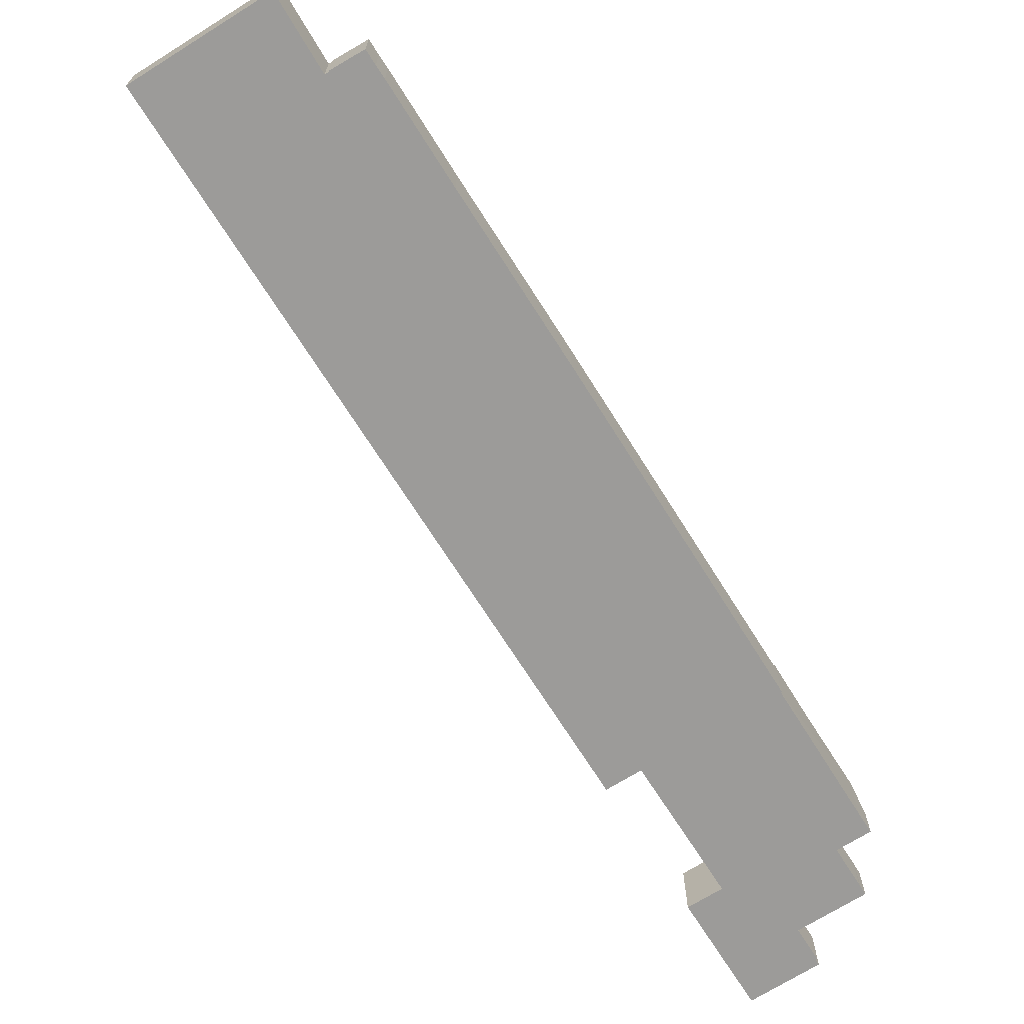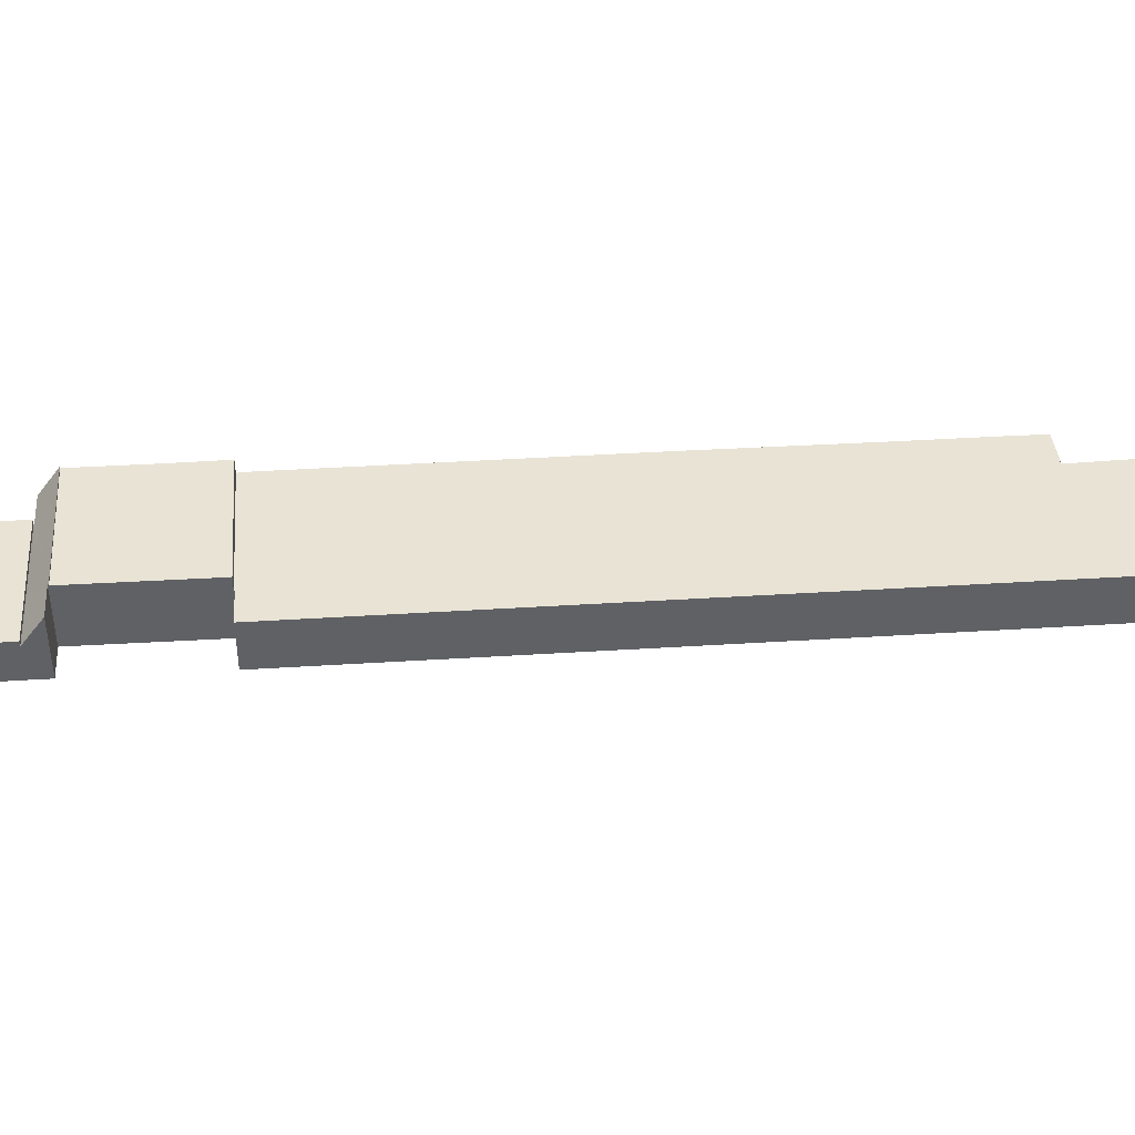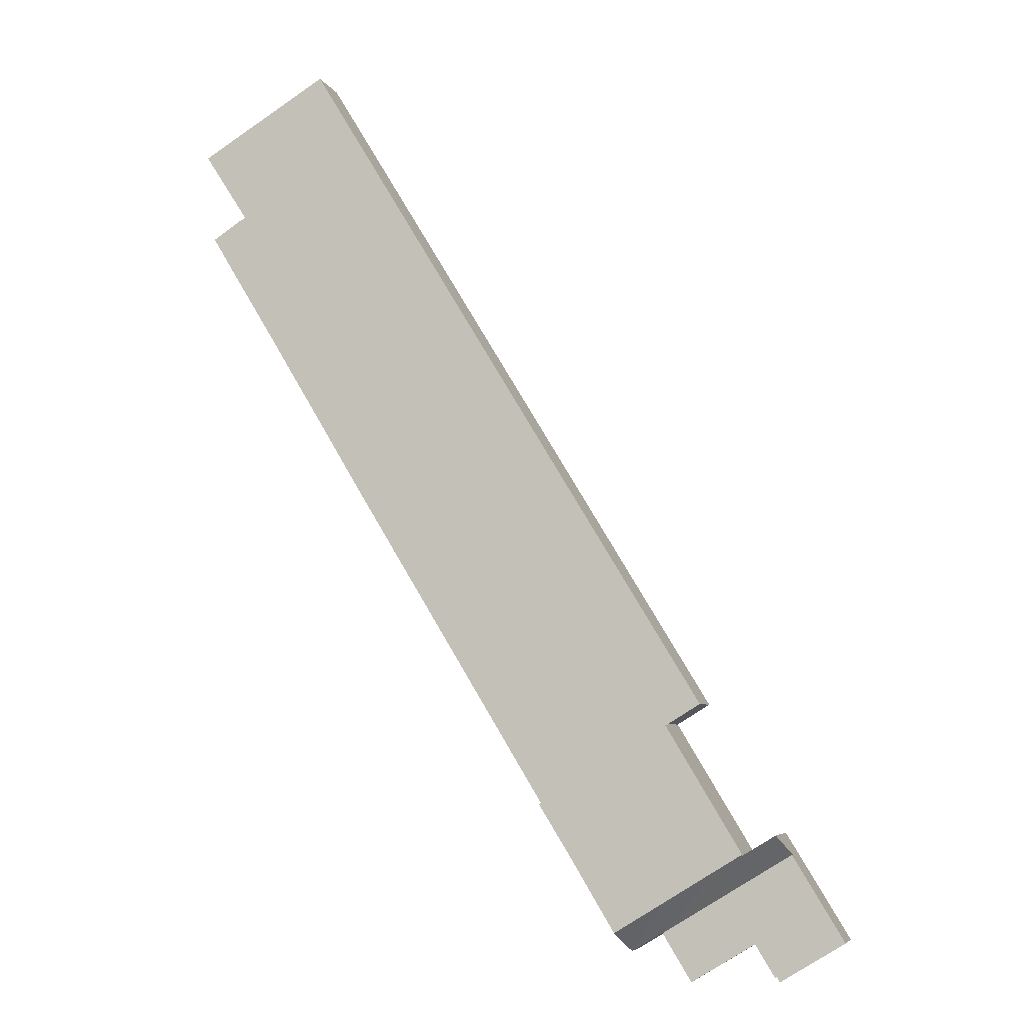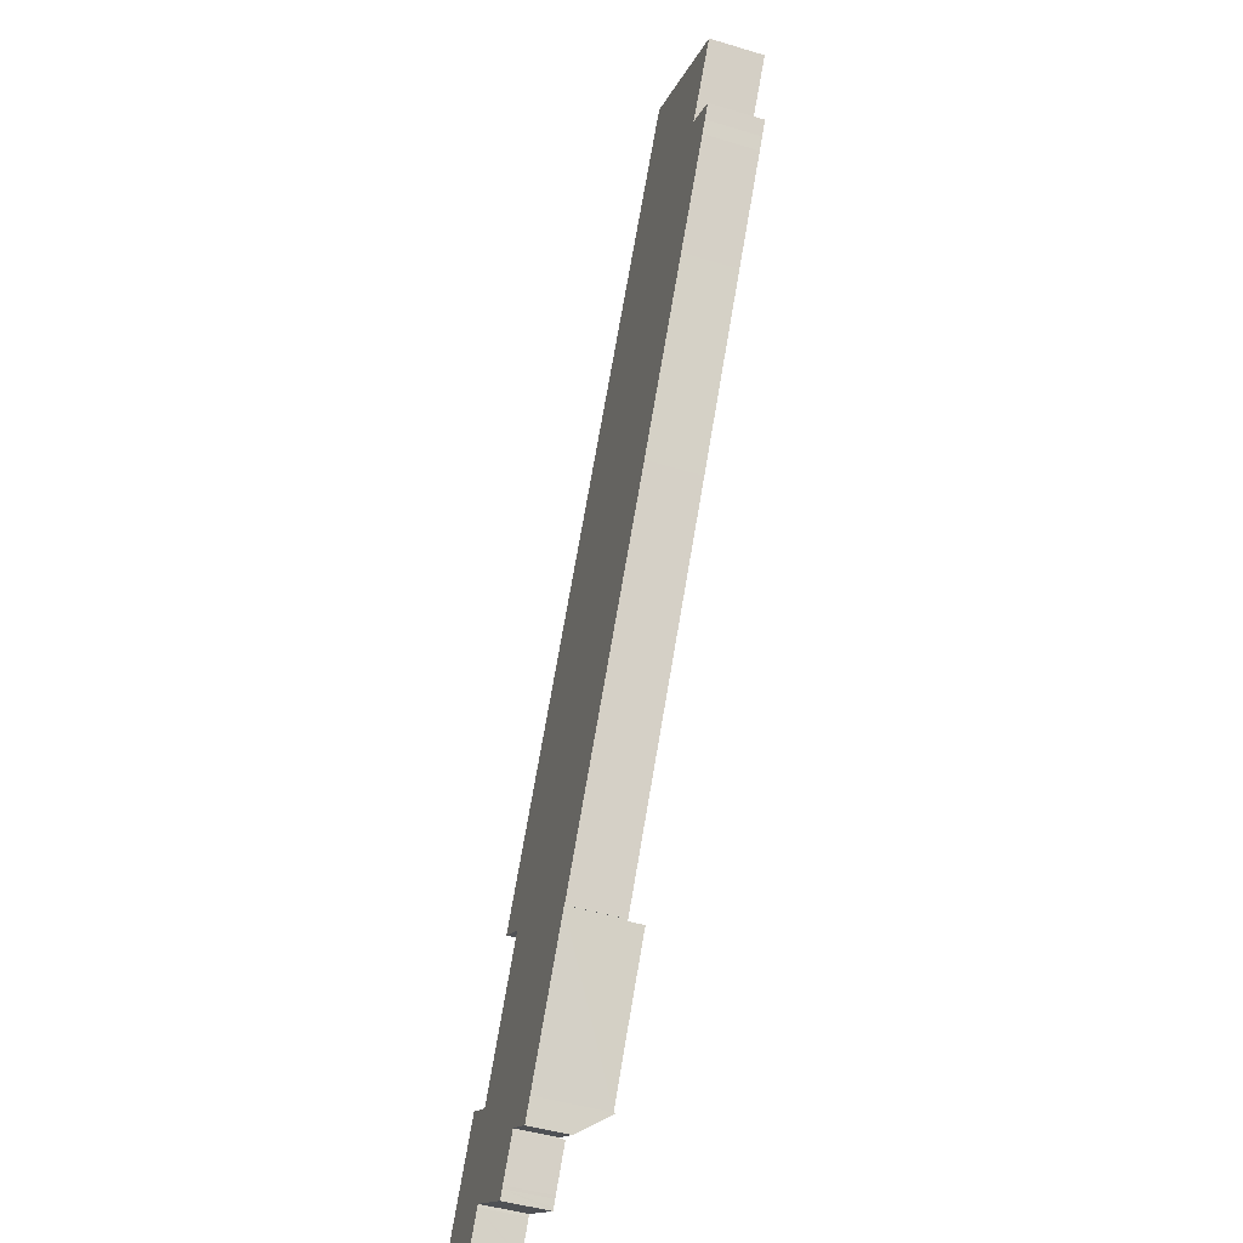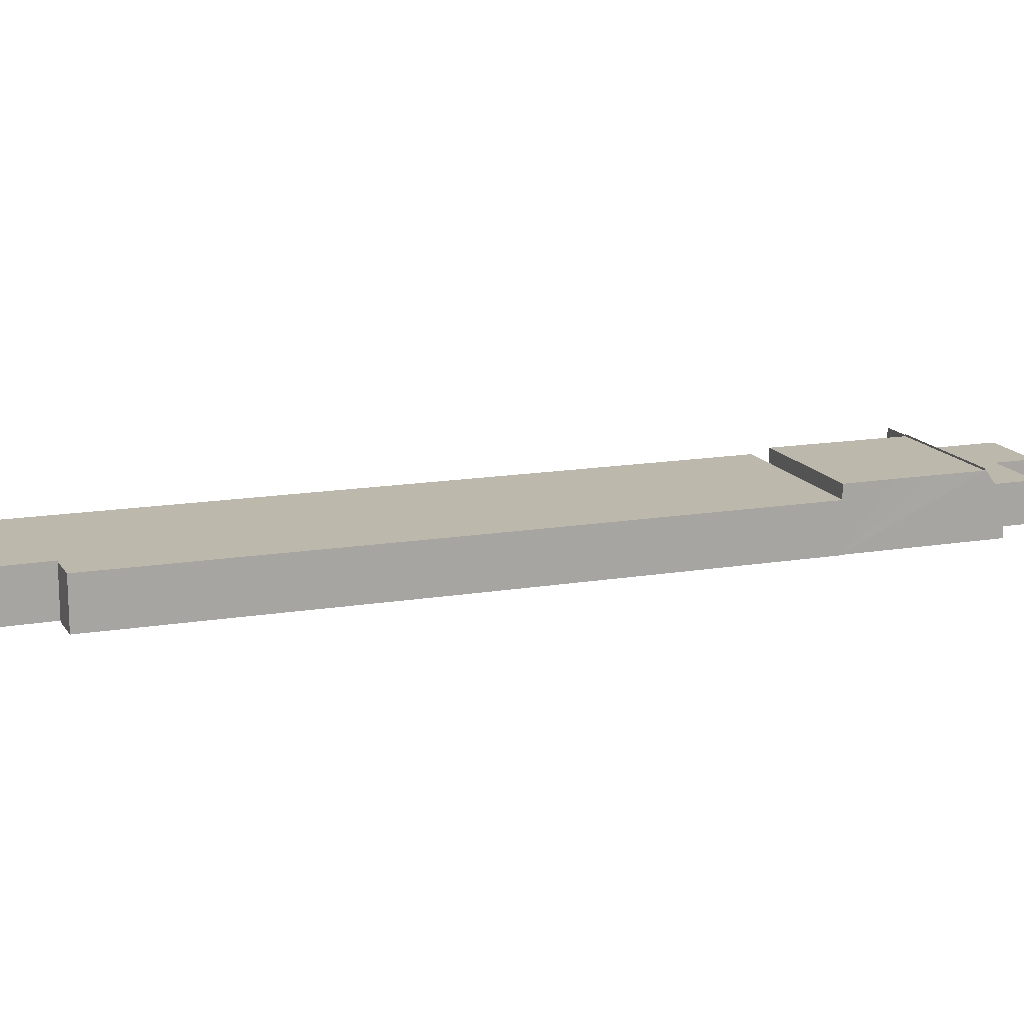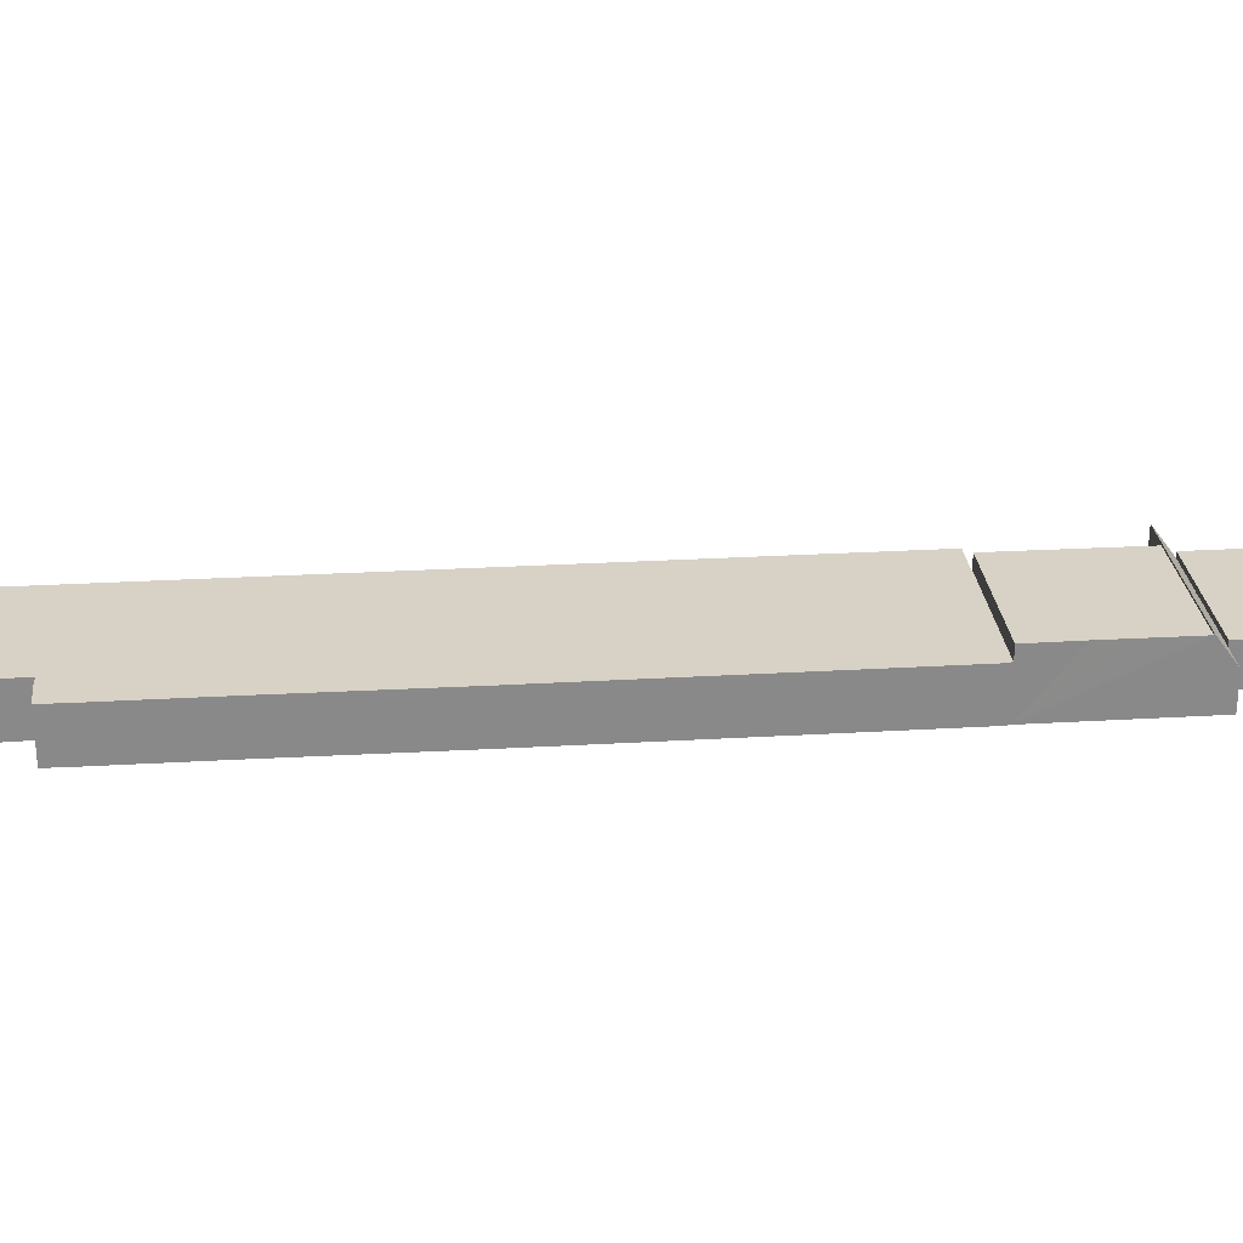
<metadata>
{"format":"obj","ext":"obj","renderer":"f3d","projection":"perspective","resolution":1024,"background":"white","views":[{"elev":-69.9,"azim":63.4,"up":"+Y"},{"elev":41.2,"azim":-63.1,"up":"+Y"},{"elev":-5.9,"azim":-164.5,"up":"+Z"},{"elev":-46.9,"azim":71.1,"up":"+Z"},{"elev":14.8,"azim":101.4,"up":"+Y"},{"elev":27.3,"azim":116.1,"up":"+Y"}]}
</metadata>
<code>
v  76.5 7.295 126.2
v  88.3 7.295 105.7
v  71.05 7.295 117.2
v  88.69 7.295 106.3
v  94.47 7.295 115.3
v  76.89 7.295 126
v  78.18 7.295 125.2
v  80.8 7.295 123.6
v  87.28 7.295 119.7
v  89.9 7.295 118.1
v  89.58 7.295 118.3
v  36.74 7.295 60.76
v  23.81 7.295 29.77
v  19.5 7.295 32.41
v  24.06 7.295 29.61
v  27.78 7.295 27.22
v  35.57 7.295 22.44
v  37.67 7.295 21.16
v  42.06 7.295 18.47
v  42.17 7.295 18.65
v  42.38 7.295 18.68
v  69.42 7.295 63.11
v  70.97 7.295 117.1
v  82.94 7.295 85.69
v  91.03 7.295 99.02
v  92.01 7.295 100.7
v  88.81 7.295 105.3
v  93.18 7.295 102.6
v  88.95 7.295 105.4
v  88.86 7.295 105.4
v  42.3 7.295 18.55
v  24.01 7.295 29.53
v  24.01 -1.808e-15 29.53
v  24.06 -1.813e-15 29.61
v  19.5 -1.985e-15 32.41
v  76.5 -7.729e-15 126.2
v  36.74 -3.72e-15 60.76
v  70.97 -7.17e-15 117.1
v  71.05 -7.179e-15 117.2
v  88.81 -6.451e-15 105.3
v  88.86 -6.456e-15 105.4
v  93.18 -6.284e-15 102.6
v  88.95 -6.453e-15 105.4
v  76.89 -7.714e-15 126
v  78.18 -7.666e-15 125.2
v  80.8 -7.568e-15 123.6
v  87.28 -7.327e-15 119.7
v  89.58 -7.241e-15 118.3
v  89.9 -7.229e-15 118.1
v  94.47 -7.058e-15 115.3
v  88.3 -6.471e-15 105.7
v  92.01 -6.166e-15 100.7
v  91.03 -6.063e-15 99.02
v  82.94 -5.247e-15 85.69
v  69.42 -3.865e-15 63.11
v  42.38 -1.144e-15 18.68
v  42.3 -1.136e-15 18.55
v  42.17 -1.142e-15 18.65
v  42.06 -1.131e-15 18.47
v  88.69 -6.508e-15 106.3
v  37.67 -1.296e-15 21.16
v  35.57 -1.374e-15 22.44
v  27.78 -1.667e-15 27.22
v  23.81 -1.823e-15 29.77
v  14.84 5.173 7.118
v  13.44 9.679 11.91
v  16.65 9.67 9.936
v  13.36 9.487 11.78
v  13.02 9.475 11.99
v  11.35 5.174 9.241
v  29.73 5.311 -1.815
v  27.02 9.671 3.582
v  31.37 9.669 0.918
v  24.45 9.664 5.16
v  25.36 5.308 0.84
v  25.3 5.308 0.877
v  25.25 5.172 0.789
v  22.65 5.179 2.369
v  14.84 5.157 7.118
v  7.199 5.298 11.88
v  7.146 5.163 11.79
v  7.903 7.117 13.05
v  8.811 9.462 14.55
v  13.36 -7.216e-16 11.78
v  13.02 -7.344e-16 11.99
v  8.811 -8.909e-16 14.55
v  13.44 -7.291e-16 11.91
v  16.65 -6.084e-16 9.936
v  24.45 -3.16e-16 5.16
v  27.02 -2.193e-16 3.582
v  31.37 -5.621e-17 0.918
v  7.903 -7.988e-16 13.05
v  7.146 -7.221e-16 11.79
v  7.199 -7.274e-16 11.88
v  29.73 1.111e-16 -1.815
v  25.3 -5.37e-17 0.877
v  25.25 -4.831e-17 0.789
v  25.36 -5.144e-17 0.84
v  22.65 -1.451e-16 2.369
v  14.84 -4.359e-16 7.118
v  11.35 -5.658e-16 9.241
v  0.447 5.963 0.763
v  4.195 5.963 -2.532
v  0 5.963 3.651e-16
v  0.614 5.963 1.054
v  2.952 5.963 4.893
v  7.387 5.963 -4.459
v  9.016 5.963 -5.442
v  3.015 5.963 4.996
v  3.4 5.963 5.643
v  5.793 5.963 9.57
v  9.46 5.963 -4.709
v  9.682 5.963 -4.854
v  9.865 5.963 -4.553
v  11.93 5.963 -1.121
v  5.974 5.963 9.87
v  7.146 5.963 11.79
v  12.19 5.963 -0.694
v  12.35 5.963 -0.395
v  18.48 5.963 -4.103
v  11.35 5.963 9.241
v  14.84 5.963 7.118
v  21.26 5.963 -5.781
v  22.65 5.963 2.369
v  21.46 5.963 -5.462
v  21.93 5.963 -4.671
v  22.13 5.963 -4.356
v  22.2 5.963 -4.252
v  25.24 5.963 0.769
v  25.25 5.963 0.789
v  25.24 -4.709e-17 0.769
v  22.13 2.667e-16 -4.356
v  22.2 2.604e-16 -4.252
v  21.93 2.86e-16 -4.671
v  21.26 3.54e-16 -5.781
v  21.46 3.345e-16 -5.462
v  12.35 2.419e-17 -0.395
v  12.19 4.25e-17 -0.694
v  9.682 2.972e-16 -4.854
v  11.93 6.864e-17 -1.121
v  9.865 2.788e-16 -4.553
v  9.46 2.883e-16 -4.709
v  9.016 3.332e-16 -5.442
v  18.48 2.512e-16 -4.103
v  7.387 2.73e-16 -4.459
v  4.195 1.55e-16 -2.532
v  0 0 0
v  0.614 -6.454e-17 1.054
v  2.952 -2.996e-16 4.893
v  0.447 -4.672e-17 0.763
v  3.015 -3.059e-16 4.996
v  3.4 -3.455e-16 5.643
v  5.793 -5.86e-16 9.57
v  5.974 -6.044e-16 9.87
v  27.78 9.381 27.22
v  13.44 9.381 11.91
v  24.01 9.381 29.53
v  35.57 9.381 22.44
v  37.67 9.381 21.16
v  42.06 9.381 18.47
v  37.93 9.381 11.82
v  35.33 9.381 7.517
v  24.45 9.381 5.16
v  31.37 9.381 0.918
v  16.65 9.381 9.936
v  27.02 9.381 3.582
v  37.93 -7.236e-16 11.82
v  35.33 -4.603e-16 7.517
g defaultobject
f 1 2 3
f 2 1 4
f 4 1 5
f 5 1 6
f 5 6 7
f 5 7 8
f 5 8 9
f 5 9 10
f 10 9 11
f 12 13 14
f 13 12 15
f 15 12 16
f 16 12 17
f 17 12 18
f 18 12 19
f 19 12 20
f 20 12 21
f 21 12 22
f 22 12 23
f 22 23 24
f 24 23 25
f 25 23 26
f 26 23 27
f 26 27 28
f 27 23 2
f 2 23 3
f 28 27 29
f 29 27 30
f 21 31 20
f 16 32 15
f 33 15 32
f 15 33 34
f 35 12 14
f 12 35 23
f 23 35 3
f 3 35 1
f 1 35 36
f 36 35 37
f 36 37 38
f 36 38 39
f 40 30 27
f 30 40 41
f 41 29 30
f 29 41 28
f 28 41 42
f 42 41 43
f 36 6 1
f 6 36 7
f 7 36 8
f 8 36 44
f 8 44 45
f 8 45 9
f 9 45 46
f 9 46 47
f 9 47 11
f 11 47 10
f 10 47 5
f 5 47 48
f 5 48 49
f 5 49 50
f 51 27 2
f 27 51 40
f 42 26 28
f 26 42 52
f 52 25 26
f 25 52 53
f 53 24 25
f 24 53 54
f 24 54 22
f 22 54 55
f 22 55 21
f 21 55 56
f 21 56 31
f 31 56 57
f 58 19 20
f 19 58 59
f 50 4 5
f 4 50 60
f 4 60 2
f 2 60 51
f 57 20 31
f 20 57 58
f 59 18 19
f 18 59 17
f 17 59 61
f 17 61 16
f 16 61 62
f 16 62 63
f 16 63 32
f 32 63 33
f 34 13 15
f 13 34 14
f 14 34 35
f 35 34 64
f 63 34 33
f 52 40 51
f 40 52 42
f 40 42 43
f 40 43 41
f 64 37 35
f 37 64 34
f 37 34 63
f 37 63 62
f 37 62 61
f 37 61 59
f 37 59 58
f 37 58 57
f 37 57 56
f 37 56 55
f 37 55 38
f 38 55 54
f 38 54 53
f 38 53 52
f 38 52 39
f 39 52 51
f 39 51 36
f 36 51 60
f 36 60 50
f 36 50 44
f 44 50 45
f 45 50 46
f 46 50 47
f 47 50 49
f 47 49 48
f 65 66 67
f 66 65 68
f 68 65 69
f 69 65 70
f 71 72 73
f 72 71 74
f 74 71 75
f 74 75 67
f 67 75 76
f 67 76 77
f 67 77 78
f 67 78 79
f 80 70 81
f 70 80 69
f 69 80 82
f 69 82 83
f 69 84 68
f 84 69 83
f 84 83 85
f 85 83 86
f 87 67 66
f 67 87 74
f 74 87 88
f 74 88 89
f 74 89 72
f 72 89 73
f 73 89 90
f 73 90 91
f 68 87 66
f 87 68 84
f 82 86 83
f 86 82 80
f 86 80 81
f 86 81 92
f 92 81 93
f 92 93 94
f 91 71 73
f 71 91 95
f 96 77 76
f 77 96 97
f 95 75 71
f 75 95 76
f 76 95 96
f 96 95 98
f 97 78 77
f 78 97 99
f 78 99 65
f 65 99 100
f 65 100 70
f 70 100 101
f 70 101 81
f 81 101 93
f 101 94 93
f 94 101 92
f 92 101 86
f 86 101 85
f 85 101 100
f 85 100 84
f 84 100 87
f 87 100 88
f 88 100 99
f 88 99 89
f 89 99 97
f 89 97 96
f 96 90 89
f 90 96 98
f 90 98 95
f 90 95 91
f 102 103 104
f 103 102 105
f 103 105 106
f 103 106 107
f 107 106 108
f 108 106 109
f 108 109 110
f 108 110 111
f 108 111 112
f 112 111 113
f 113 111 114
f 114 111 115
f 115 111 116
f 115 116 117
f 115 117 118
f 118 117 119
f 119 117 120
f 120 117 121
f 120 121 122
f 120 122 123
f 123 122 124
f 123 124 125
f 125 124 126
f 126 124 127
f 127 124 128
f 128 124 129
f 129 124 130
f 124 97 130
f 97 124 122
f 97 122 99
f 99 122 100
f 100 122 121
f 100 121 101
f 101 121 117
f 101 117 93
f 97 129 130
f 129 97 131
f 131 128 129
f 128 131 127
f 127 131 132
f 132 131 133
f 132 126 127
f 126 132 134
f 134 125 126
f 125 134 123
f 123 134 135
f 135 134 136
f 137 118 119
f 118 137 138
f 138 115 118
f 115 138 114
f 114 138 113
f 113 138 139
f 139 138 140
f 139 140 141
f 142 108 112
f 108 142 143
f 135 120 123
f 120 135 119
f 119 135 137
f 137 135 144
f 139 112 113
f 112 139 142
f 143 107 108
f 107 143 103
f 103 143 104
f 104 143 145
f 104 145 146
f 104 146 147
f 147 102 104
f 102 147 105
f 105 147 106
f 106 147 148
f 106 148 149
f 148 147 150
f 149 109 106
f 109 149 110
f 110 149 111
f 111 149 116
f 116 149 117
f 117 149 151
f 117 151 152
f 117 152 153
f 117 153 154
f 117 154 93
f 146 150 147
f 150 146 148
f 148 146 149
f 149 146 151
f 151 146 152
f 152 146 153
f 153 146 154
f 154 146 93
f 93 146 145
f 93 145 101
f 101 145 143
f 101 143 100
f 100 143 142
f 100 142 139
f 100 139 141
f 100 141 140
f 100 140 138
f 100 138 137
f 100 137 144
f 100 144 99
f 99 144 135
f 99 135 134
f 99 134 97
f 134 135 136
f 97 134 133
f 133 134 132
f 97 133 131
f 155 156 157
f 156 155 158
f 156 158 159
f 156 159 160
f 156 160 161
f 156 161 162
f 156 162 163
f 163 162 164
f 156 163 165
f 163 164 166
f 59 161 160
f 161 59 162
f 162 59 164
f 164 59 91
f 91 59 167
f 91 167 168
f 91 166 164
f 166 91 163
f 163 91 165
f 165 91 90
f 165 90 89
f 165 89 156
f 156 89 88
f 156 88 87
f 87 157 156
f 157 87 33
f 33 155 157
f 155 33 158
f 158 33 63
f 158 63 62
f 158 62 159
f 159 62 160
f 160 62 61
f 160 61 59
f 88 33 87
f 33 88 89
f 33 89 63
f 63 89 90
f 63 90 62
f 62 90 91
f 62 91 168
f 62 168 61
f 61 168 167
f 61 167 59

</code>
